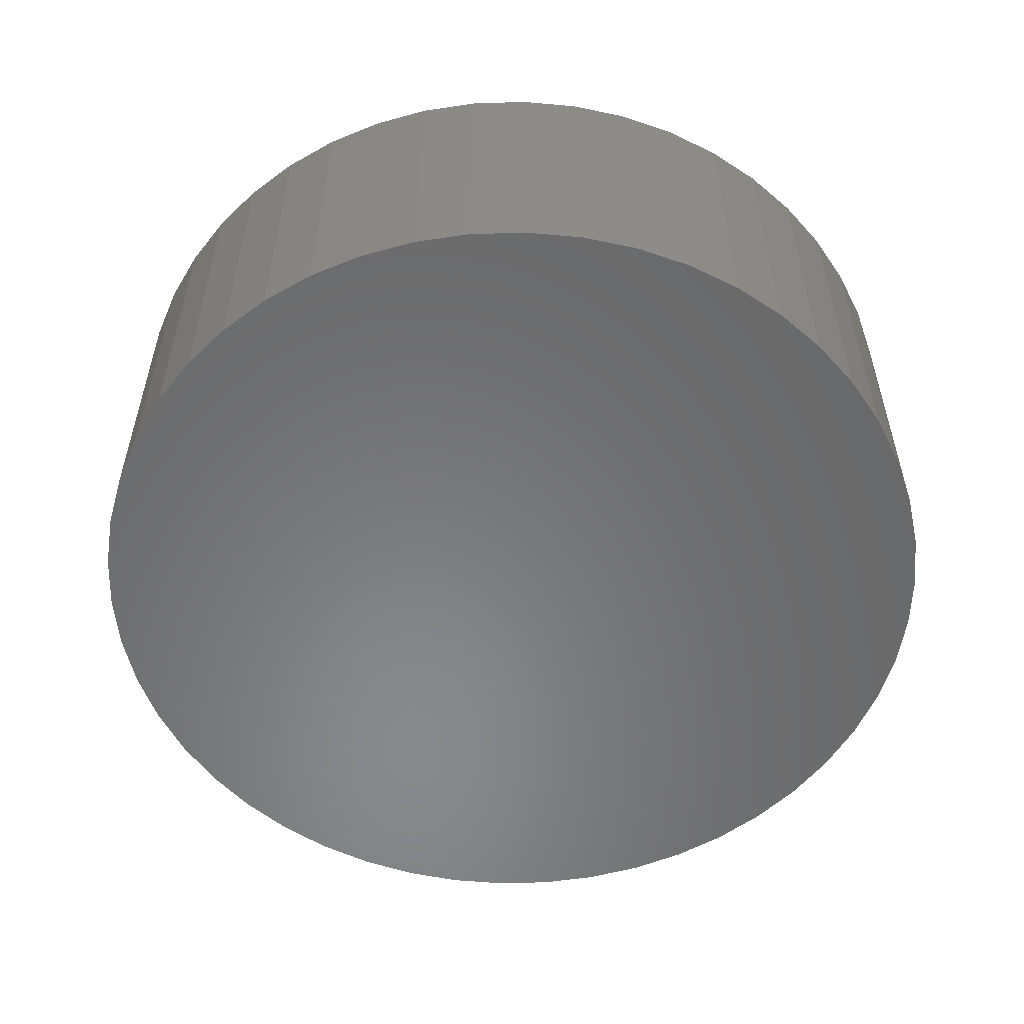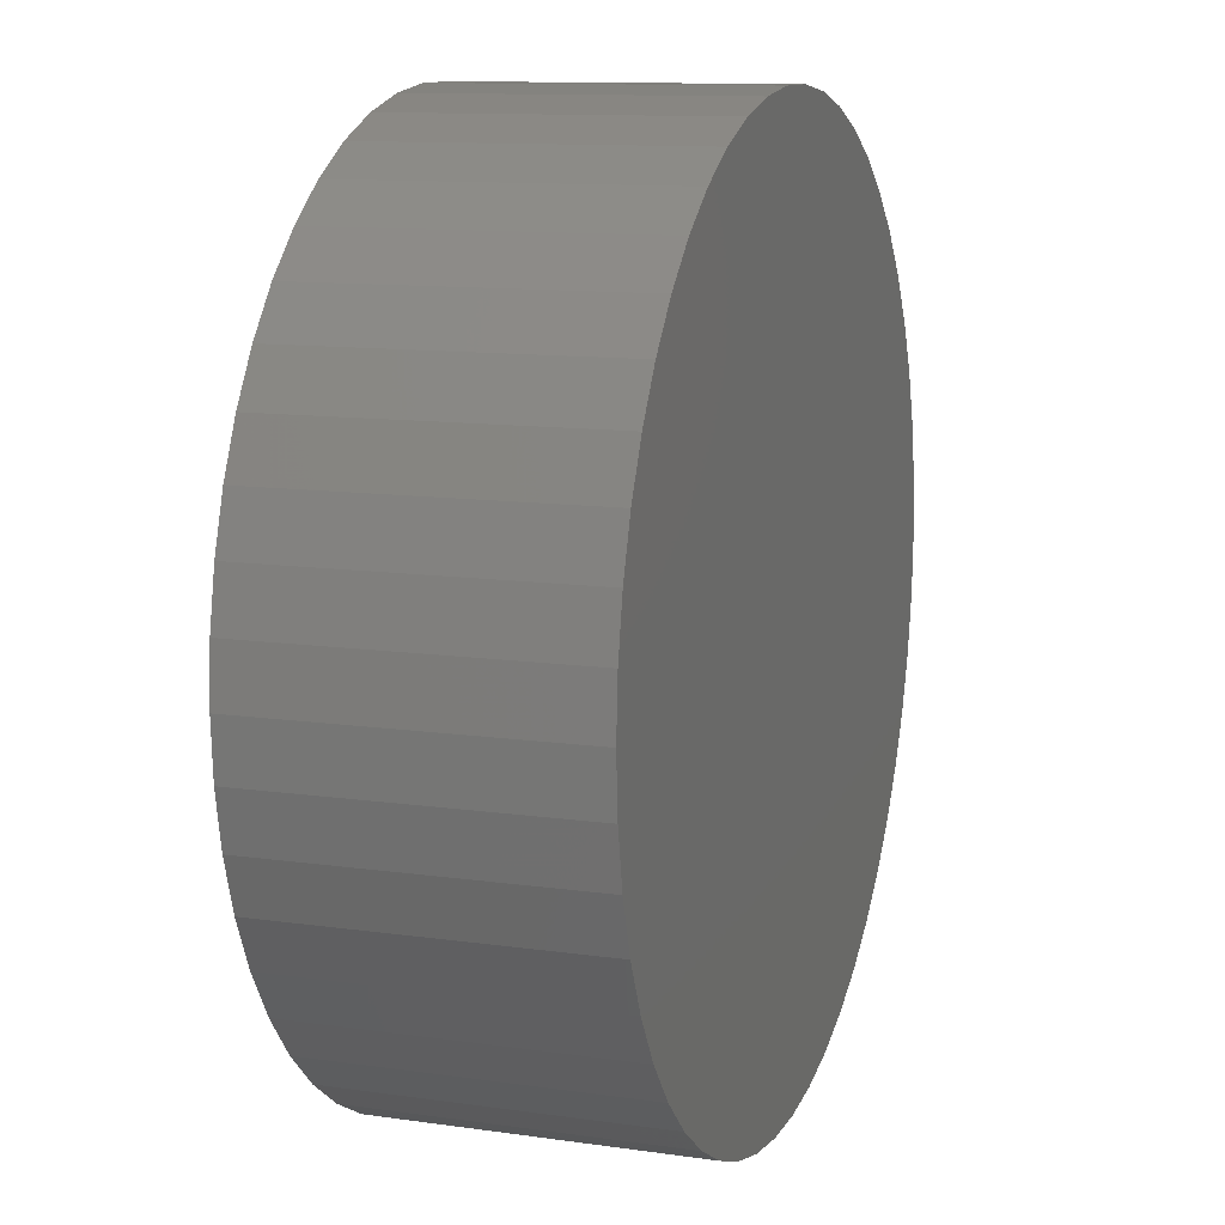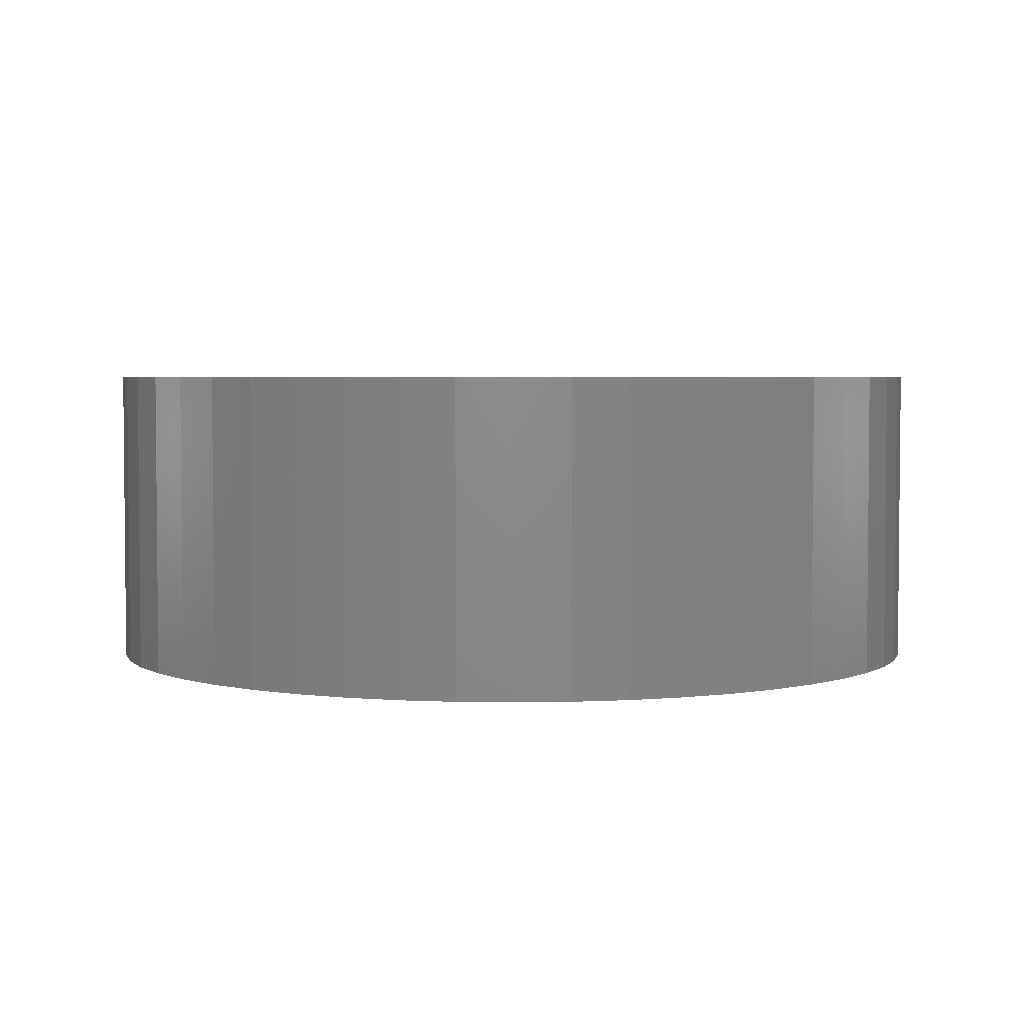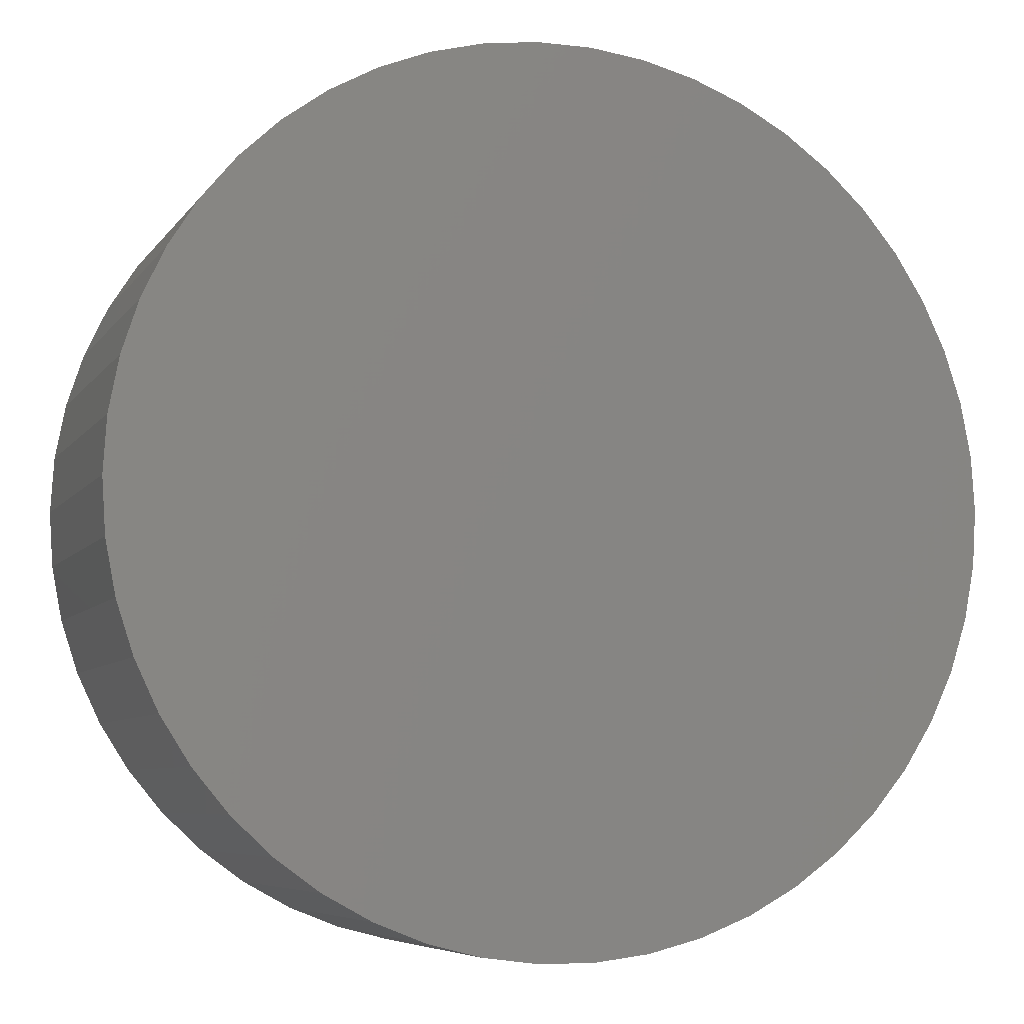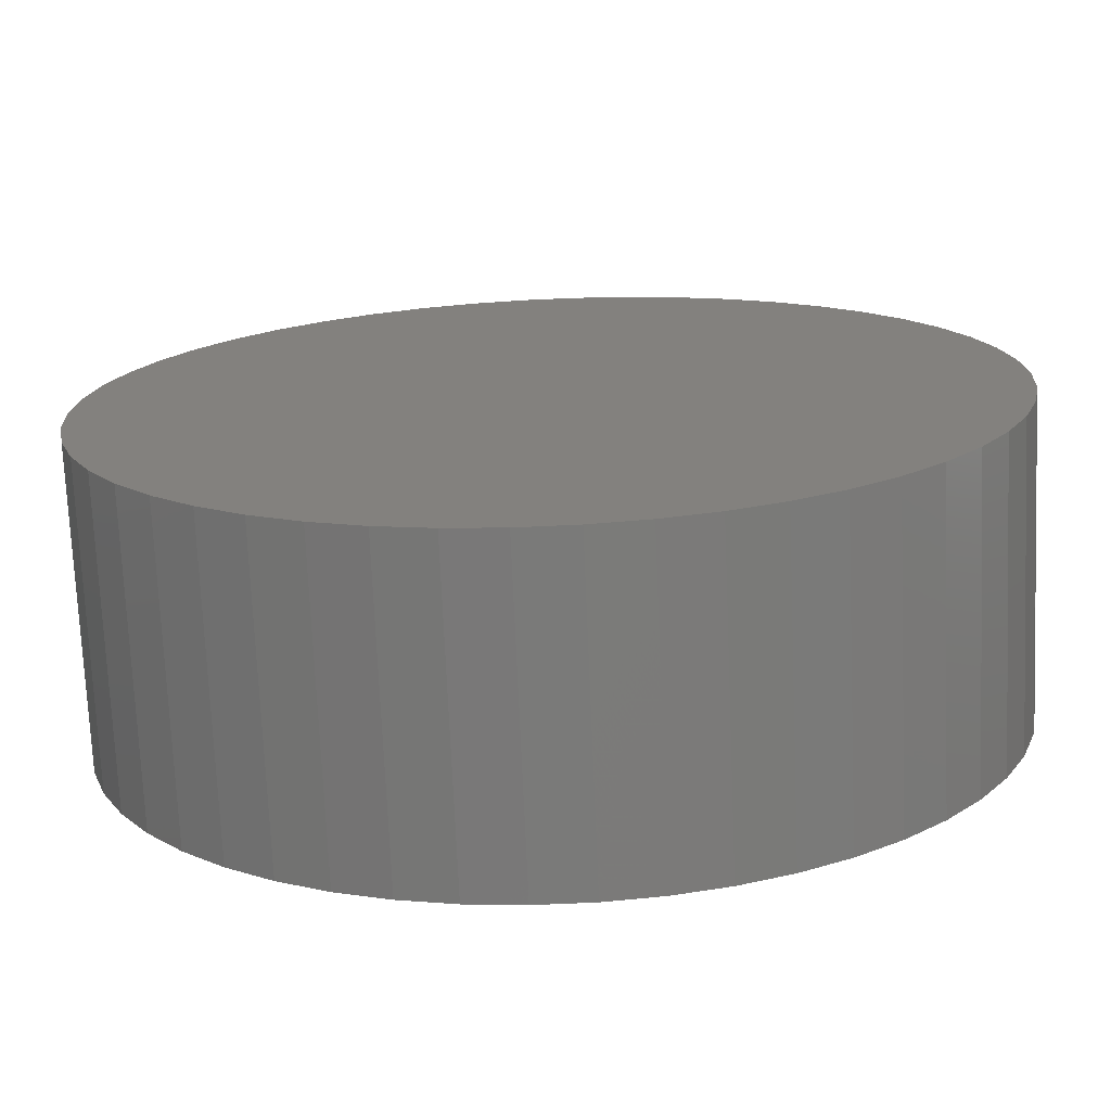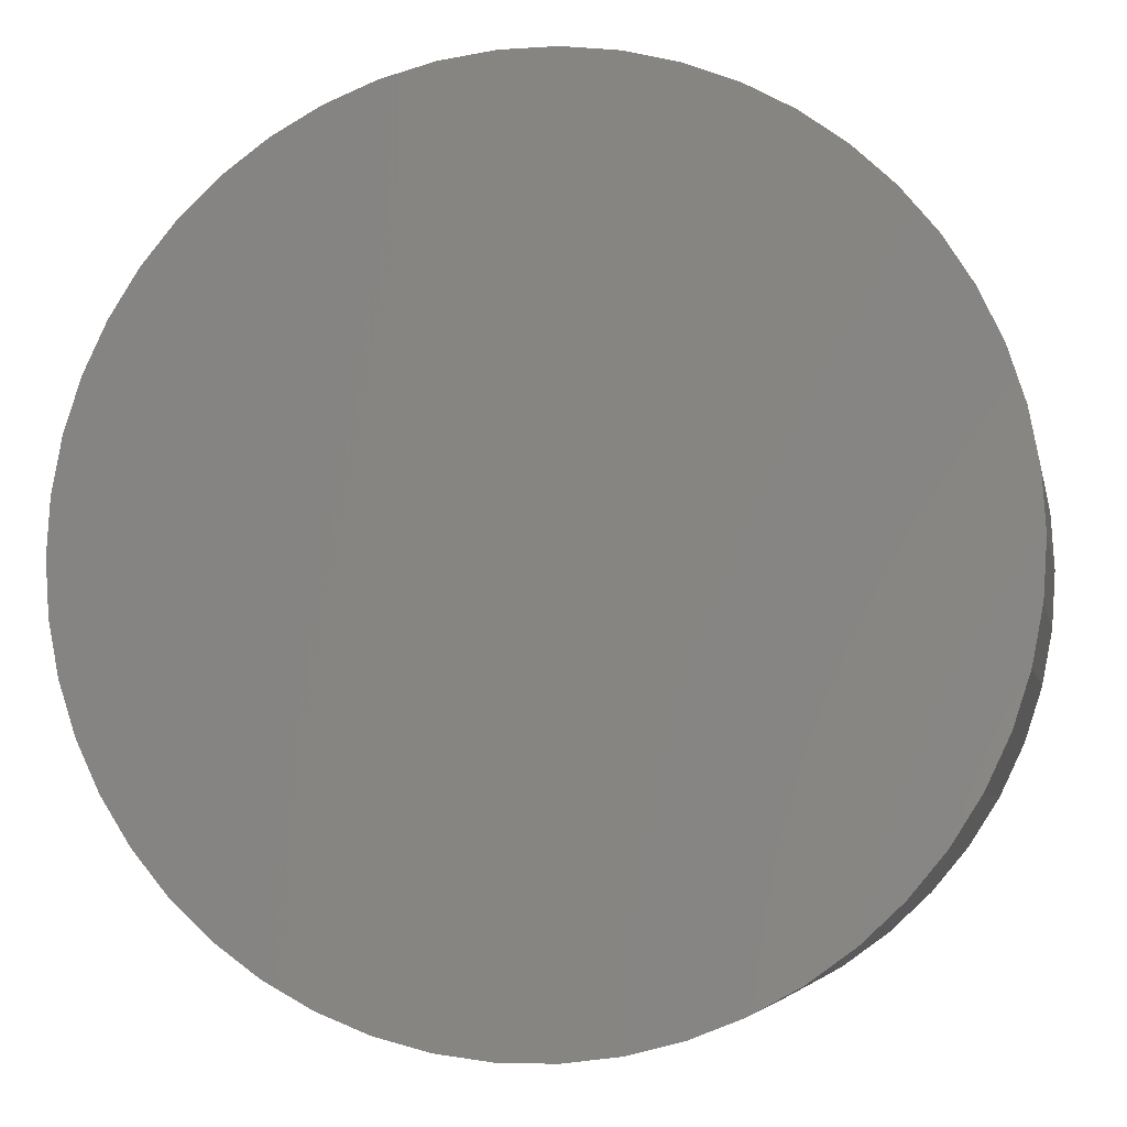
<metadata>
{"format":"stl","ext":"stl","renderer":"f3d","projection":"perspective","resolution":1024,"background":"white","views":[{"elev":-55.3,"azim":45.0,"up":"+Z"},{"elev":11.5,"azim":109.1,"up":"+Y"},{"elev":3.5,"azim":3.4,"up":"+Z"},{"elev":-6.6,"azim":160.9,"up":"+Y"},{"elev":-73.3,"azim":-177.5,"up":"+Y"},{"elev":-5.6,"azim":11.5,"up":"+Y"}]}
</metadata>
<code>
# stl→obj: 100 verts, 196 faces
v 11.35 0 4
v 11.26 1.423 -4
v 11.26 1.423 4
v 11.35 0 -4
v 10.99 2.823 -4
v 10.99 2.823 4
v -11.35 0 -4
v -11.26 1.423 4
v -11.26 1.423 -4
v -11.35 0 4
v 0.7127 11.33 -4
v -0.7127 11.33 4
v 0.7127 11.33 4
v -0.7127 11.33 -4
v 11.26 -1.423 -4
v 10.99 -2.823 -4
v 10.55 -4.178 -4
v 10.55 4.178 -4
v 9.946 -5.468 -4
v 9.946 5.468 -4
v 9.182 -6.671 -4
v 9.182 6.671 -4
v 8.274 -7.77 -4
v 8.274 7.77 -4
v 7.235 -8.745 -4
v 7.235 8.745 -4
v 6.082 -9.583 -4
v 6.082 9.583 -4
v 4.833 -10.27 -4
v 4.833 10.27 -4
v 3.507 -10.79 -4
v 3.507 10.79 -4
v 2.127 -11.15 -4
v 2.127 11.15 -4
v 0.7127 -11.33 -4
v -0.7127 -11.33 -4
v -2.127 -11.15 -4
v -2.127 11.15 -4
v -3.507 -10.79 -4
v -3.507 10.79 -4
v -4.833 -10.27 -4
v -4.833 10.27 -4
v -6.082 -9.583 -4
v -6.082 9.583 -4
v -7.235 -8.745 -4
v -7.235 8.745 -4
v -8.274 -7.77 -4
v -8.274 7.77 -4
v -9.182 -6.671 -4
v -9.182 6.671 -4
v -9.946 -5.468 -4
v -9.946 5.468 -4
v -10.55 -4.178 -4
v -10.55 4.178 -4
v -10.99 -2.823 -4
v -10.99 2.823 -4
v -11.26 -1.423 -4
v 7.235 8.745 4
v 8.274 7.77 4
v -8.274 7.77 4
v -7.235 8.745 4
v -4.833 10.27 4
v -3.507 10.79 4
v 10.55 4.178 4
v 9.946 5.468 4
v 9.182 6.671 4
v 2.127 11.15 4
v 3.507 10.79 4
v 4.833 10.27 4
v 6.082 9.583 4
v -9.946 5.468 4
v -10.55 4.178 4
v -10.99 2.823 4
v 11.26 -1.423 4
v 10.99 -2.823 4
v 10.55 -4.178 4
v 9.946 -5.468 4
v 9.182 -6.671 4
v 8.274 -7.77 4
v 7.235 -8.745 4
v 6.082 -9.583 4
v 4.833 -10.27 4
v 3.507 -10.79 4
v 2.127 -11.15 4
v 0.7127 -11.33 4
v -0.7127 -11.33 4
v -2.127 11.15 4
v -2.127 -11.15 4
v -3.507 -10.79 4
v -4.833 -10.27 4
v -6.082 9.583 4
v -6.082 -9.583 4
v -7.235 -8.745 4
v -8.274 -7.77 4
v -9.182 6.671 4
v -9.182 -6.671 4
v -9.946 -5.468 4
v -10.55 -4.178 4
v -10.99 -2.823 4
v -11.26 -1.423 4
f 1 2 3
f 2 1 4
f 3 5 6
f 5 3 2
f 7 8 9
f 8 7 10
f 11 12 13
f 12 11 14
f 15 2 4
f 16 2 15
f 16 5 2
f 17 5 16
f 17 18 5
f 19 18 17
f 19 20 18
f 21 20 19
f 21 22 20
f 23 22 21
f 23 24 22
f 25 24 23
f 25 26 24
f 27 26 25
f 27 28 26
f 29 28 27
f 29 30 28
f 31 30 29
f 31 32 30
f 33 32 31
f 33 34 32
f 35 34 33
f 35 11 34
f 36 11 35
f 36 14 11
f 37 14 36
f 37 38 14
f 39 38 37
f 39 40 38
f 41 40 39
f 41 42 40
f 43 42 41
f 43 44 42
f 45 44 43
f 45 46 44
f 47 46 45
f 47 48 46
f 49 48 47
f 49 50 48
f 51 50 49
f 51 52 50
f 53 52 51
f 53 54 52
f 55 54 53
f 55 56 54
f 57 56 55
f 57 9 56
f 9 57 7
f 24 58 59
f 58 24 26
f 46 60 61
f 60 46 48
f 40 62 63
f 62 40 42
f 64 20 65
f 20 64 18
f 65 22 66
f 22 65 20
f 32 67 68
f 67 32 34
f 28 69 70
f 69 28 30
f 54 71 52
f 71 54 72
f 56 72 54
f 72 56 73
f 3 74 1
f 6 74 3
f 6 75 74
f 64 75 6
f 64 76 75
f 65 76 64
f 65 77 76
f 66 77 65
f 66 78 77
f 59 78 66
f 59 79 78
f 58 79 59
f 58 80 79
f 70 80 58
f 70 81 80
f 69 81 70
f 69 82 81
f 68 82 69
f 68 83 82
f 67 83 68
f 67 84 83
f 13 84 67
f 13 85 84
f 12 85 13
f 12 86 85
f 87 86 12
f 87 88 86
f 63 88 87
f 63 89 88
f 62 89 63
f 62 90 89
f 91 90 62
f 91 92 90
f 61 92 91
f 61 93 92
f 60 93 61
f 60 94 93
f 95 94 60
f 95 96 94
f 71 96 95
f 71 97 96
f 72 97 71
f 72 98 97
f 73 98 72
f 73 99 98
f 8 99 73
f 8 100 99
f 100 8 10
f 14 87 12
f 87 14 38
f 51 98 53
f 98 51 97
f 31 82 83
f 82 31 29
f 30 68 69
f 68 30 32
f 26 70 58
f 70 26 28
f 50 60 48
f 60 50 95
f 42 91 62
f 91 42 44
f 74 4 1
f 4 74 15
f 29 81 82
f 81 29 27
f 25 79 80
f 79 25 23
f 78 19 77
f 19 78 21
f 75 15 74
f 15 75 16
f 36 85 86
f 85 36 35
f 6 18 64
f 18 6 5
f 66 24 59
f 24 66 22
f 34 13 67
f 13 34 11
f 52 95 50
f 95 52 71
f 9 73 56
f 73 9 8
f 44 61 91
f 61 44 46
f 38 63 87
f 63 38 40
f 77 17 76
f 17 77 19
f 41 89 90
f 89 41 39
f 47 96 49
f 96 47 94
f 53 99 55
f 99 53 98
f 57 10 7
f 10 57 100
f 33 83 84
f 83 33 31
f 35 84 85
f 84 35 33
f 79 21 78
f 21 79 23
f 27 80 81
f 80 27 25
f 76 16 75
f 16 76 17
f 37 86 88
f 86 37 36
f 39 88 89
f 88 39 37
f 47 93 94
f 93 47 45
f 49 97 51
f 97 49 96
f 55 100 57
f 100 55 99
f 45 92 93
f 92 45 43
f 43 90 92
f 90 43 41

</code>
